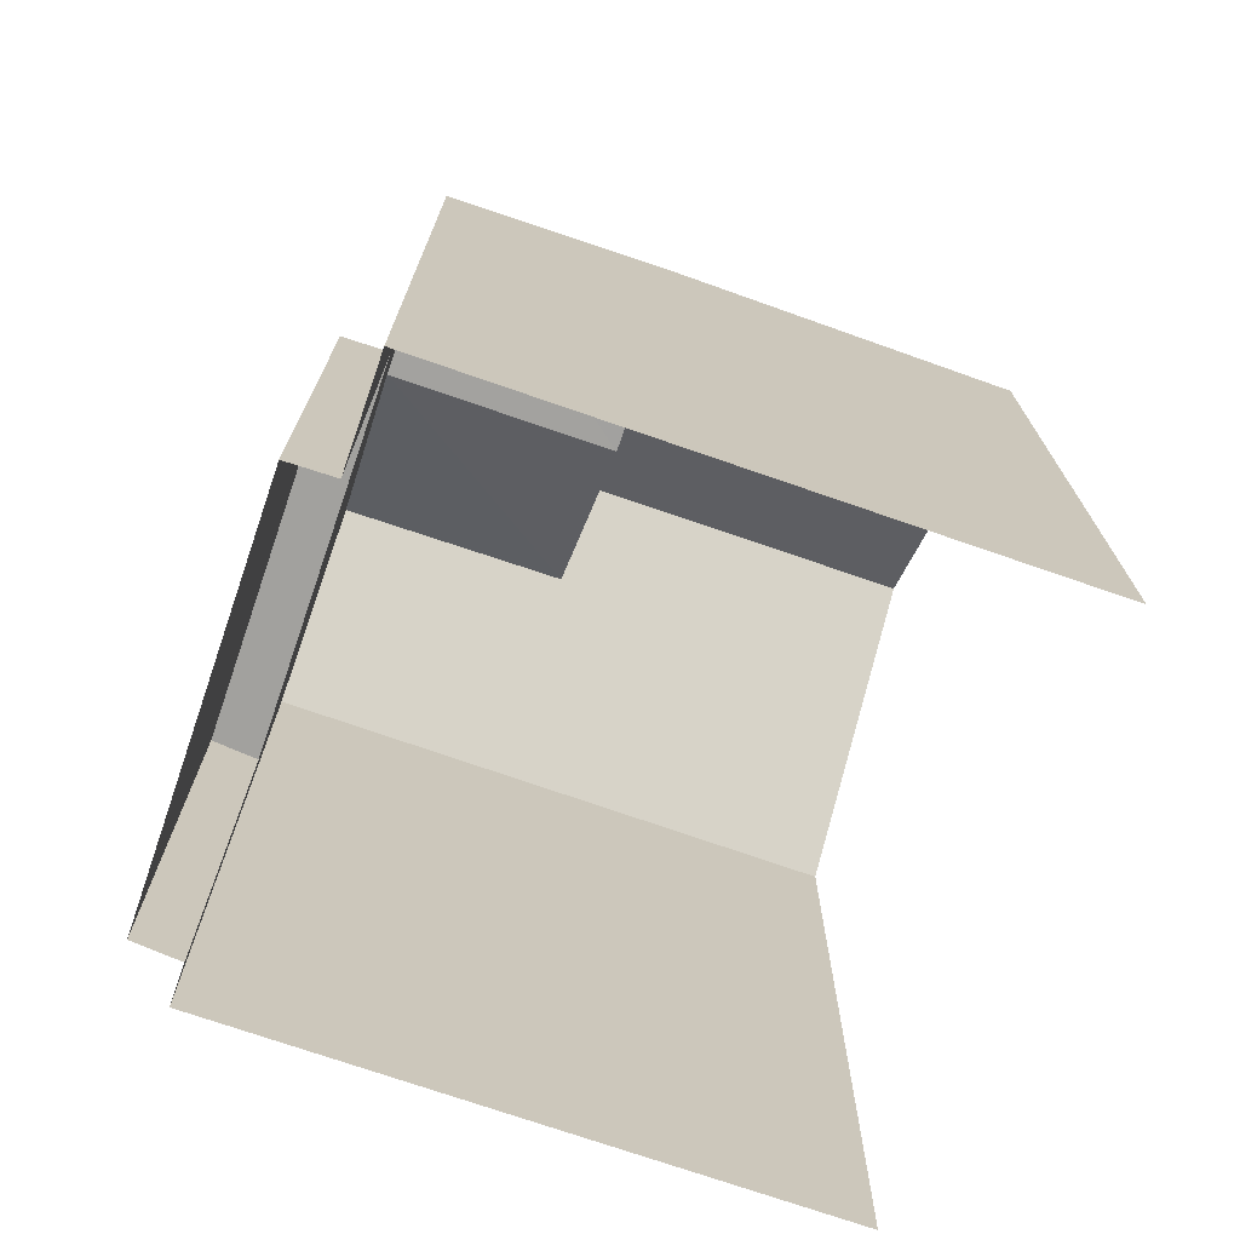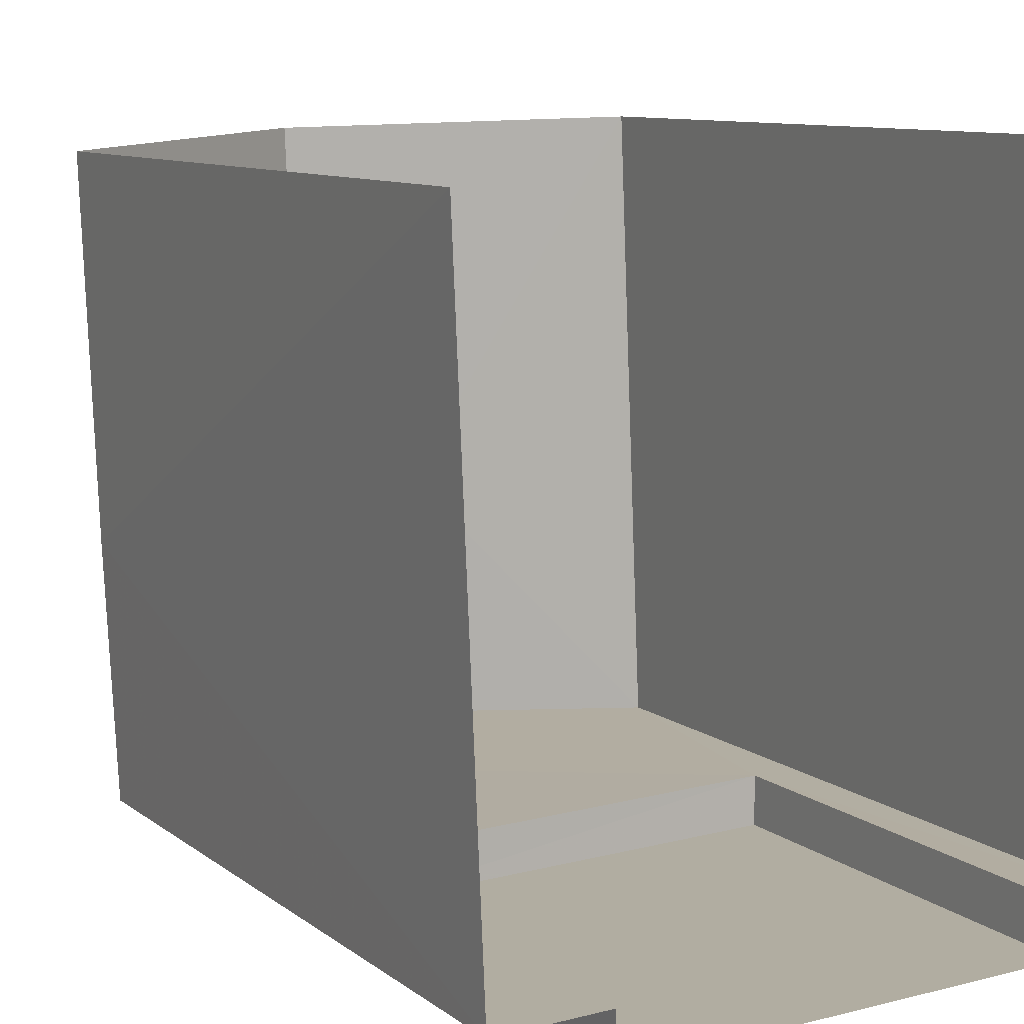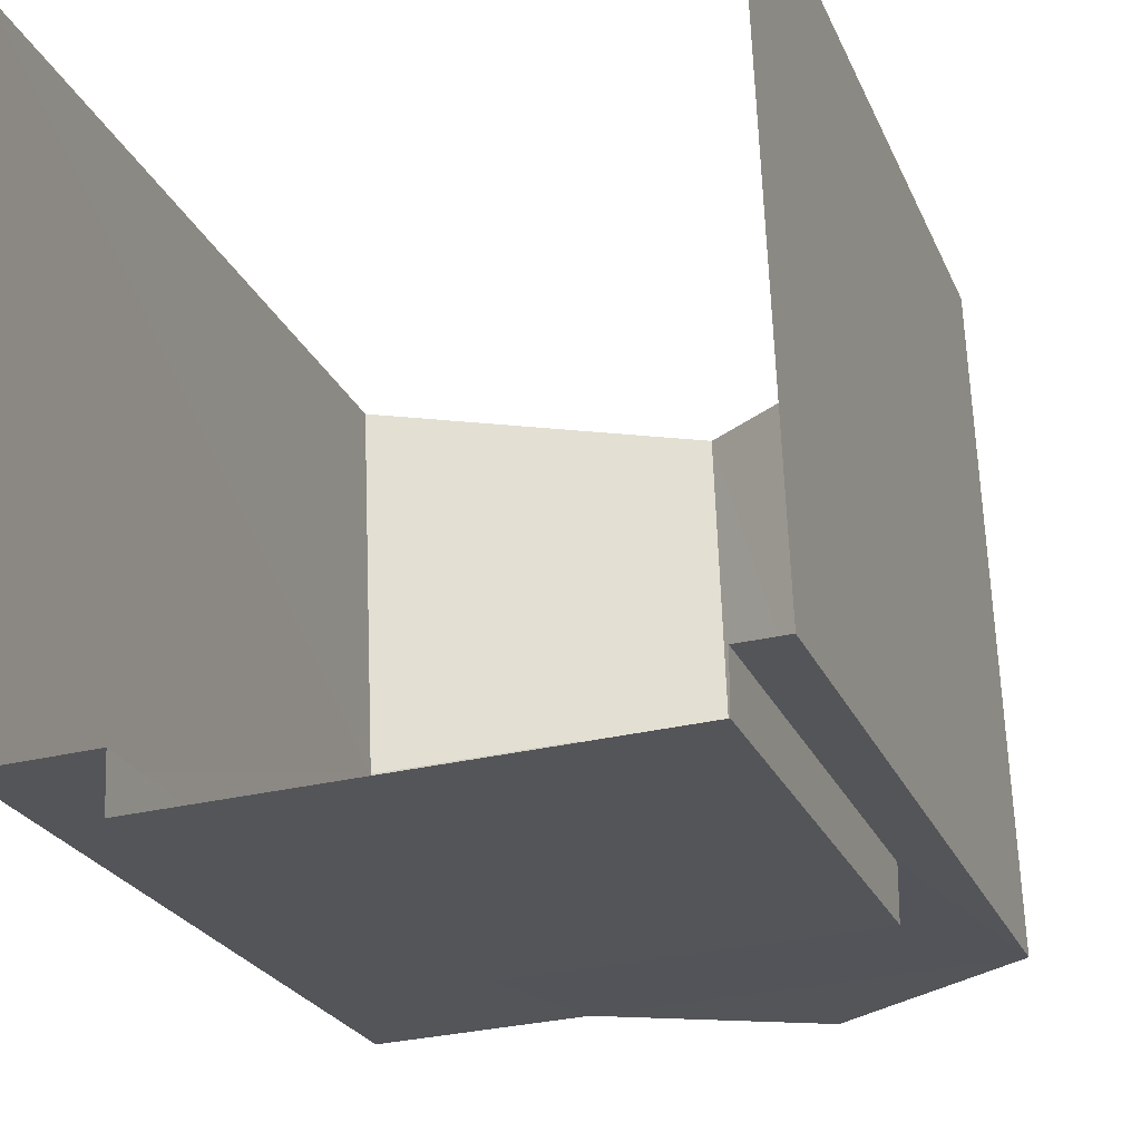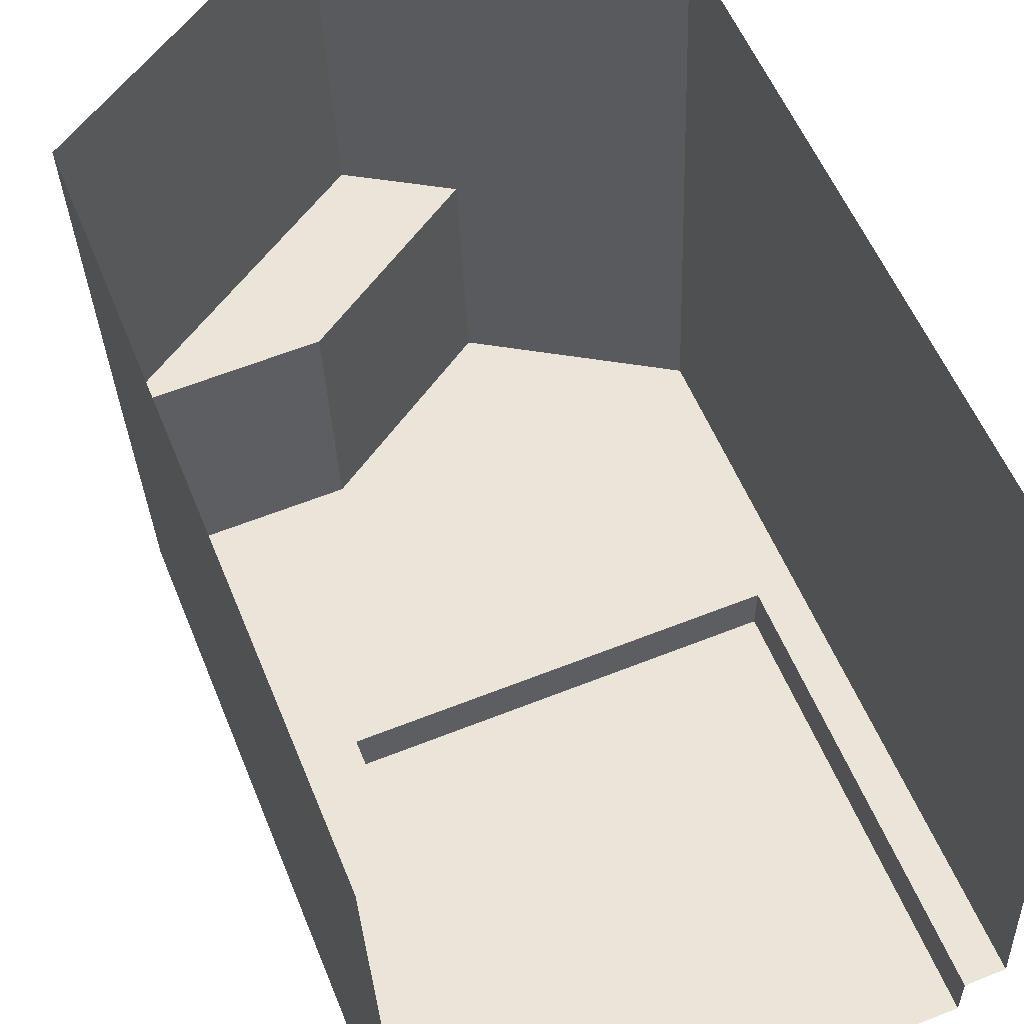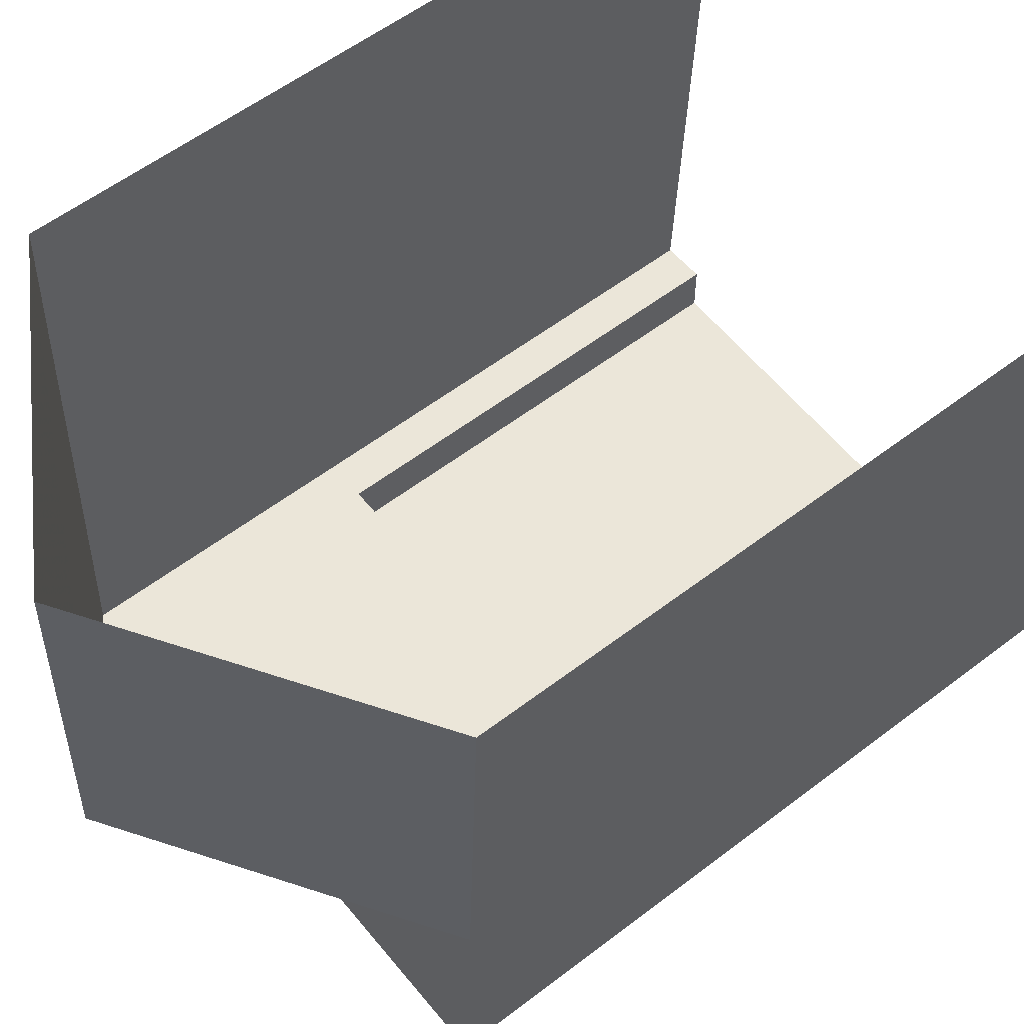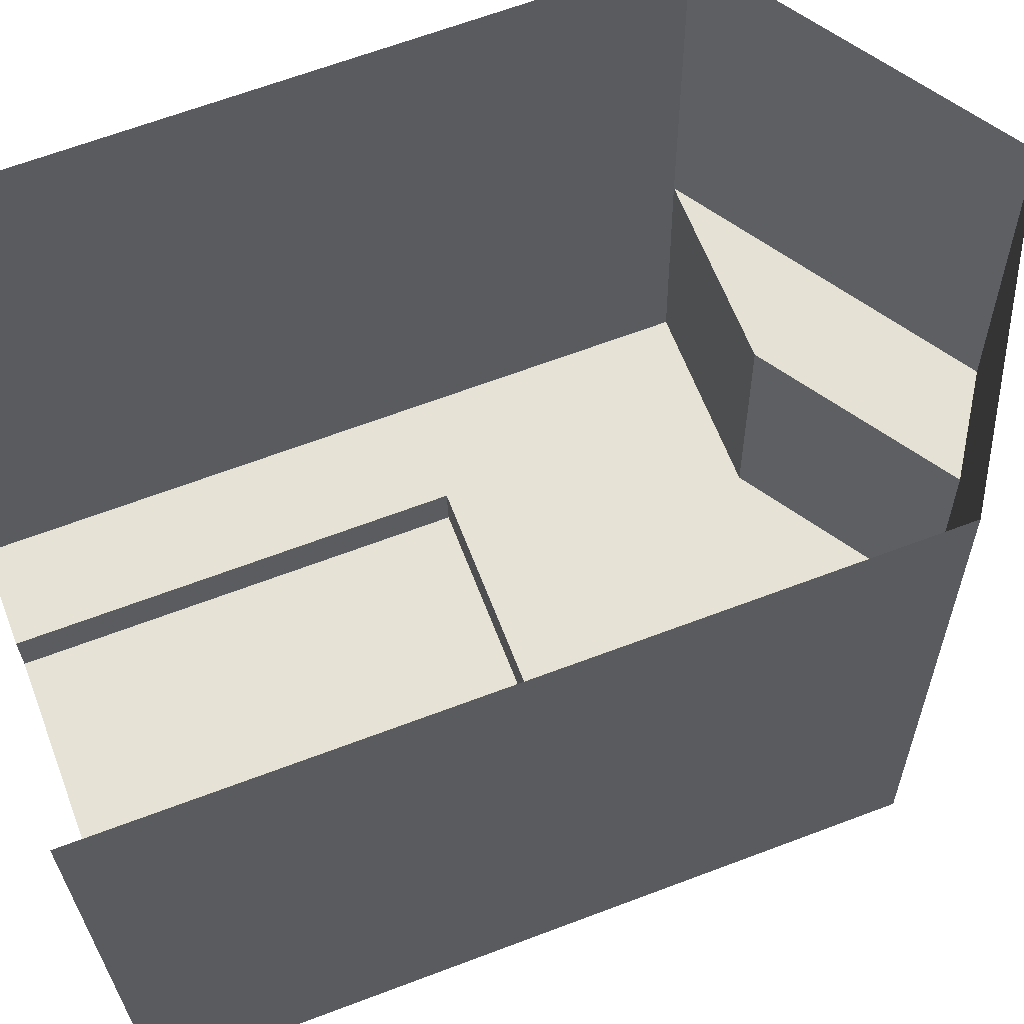
<metadata>
{"format":"obj","ext":"obj","renderer":"f3d","projection":"perspective","resolution":1024,"background":"white","views":[{"elev":-72.1,"azim":68.4,"up":"+Z"},{"elev":9.5,"azim":151.3,"up":"+Y"},{"elev":-23.4,"azim":-161.3,"up":"+Y"},{"elev":55.5,"azim":158.2,"up":"+Y"},{"elev":56.2,"azim":51.1,"up":"+Y"},{"elev":65.6,"azim":-110.8,"up":"+Y"}]}
</metadata>
<code>
v -3.724e+05 -1.035e+05 32.36
v -3.724e+05 -1.035e+05 32.36
v -3.724e+05 -1.035e+05 32.36
v -3.724e+05 -1.035e+05 32.36
v -3.724e+05 -1.035e+05 32.36
v -3.724e+05 -1.035e+05 32.36
v -3.724e+05 -1.035e+05 32.36
v -3.724e+05 -1.035e+05 32.36
v -3.724e+05 -1.035e+05 41.55
v -3.724e+05 -1.035e+05 43.08
v -3.724e+05 -1.035e+05 43.08
v -3.724e+05 -1.035e+05 41.55
v -3.724e+05 -1.035e+05 43.87
v -3.724e+05 -1.035e+05 43.87
v -3.724e+05 -1.035e+05 41.55
v -3.724e+05 -1.035e+05 41.55
v -3.724e+05 -1.035e+05 38.02
v -3.724e+05 -1.035e+05 38.02
v -3.724e+05 -1.035e+05 38.02
v -3.724e+05 -1.035e+05 38.02
v -3.724e+05 -1.035e+05 41.55
v -3.724e+05 -1.035e+05 41.55
v -3.724e+05 -1.035e+05 41.55
f 1 2 3
f 4 1 5
f 2 6 3
f 7 5 8
f 5 3 8
f 5 1 3
f 2 1 23
f 23 15 14
f 23 1 15
f 9 10 11
f 9 12 10
f 13 14 10
f 14 15 10
f 10 16 11
f 10 15 16
f 17 18 19
f 20 17 19
f 12 21 22
f 12 9 21
f 14 13 22
f 23 14 22
f 3 19 8
f 3 20 19
f 21 20 6
f 6 20 3
f 21 9 20
f 9 11 16
f 4 5 17
f 4 17 16
f 20 9 17
f 17 9 16
f 18 7 8
f 19 18 8
f 4 16 15
f 1 4 15
f 17 7 18
f 17 5 7
f 2 22 6
f 6 22 21
f 23 22 2
f 13 12 22
f 13 10 12

</code>
